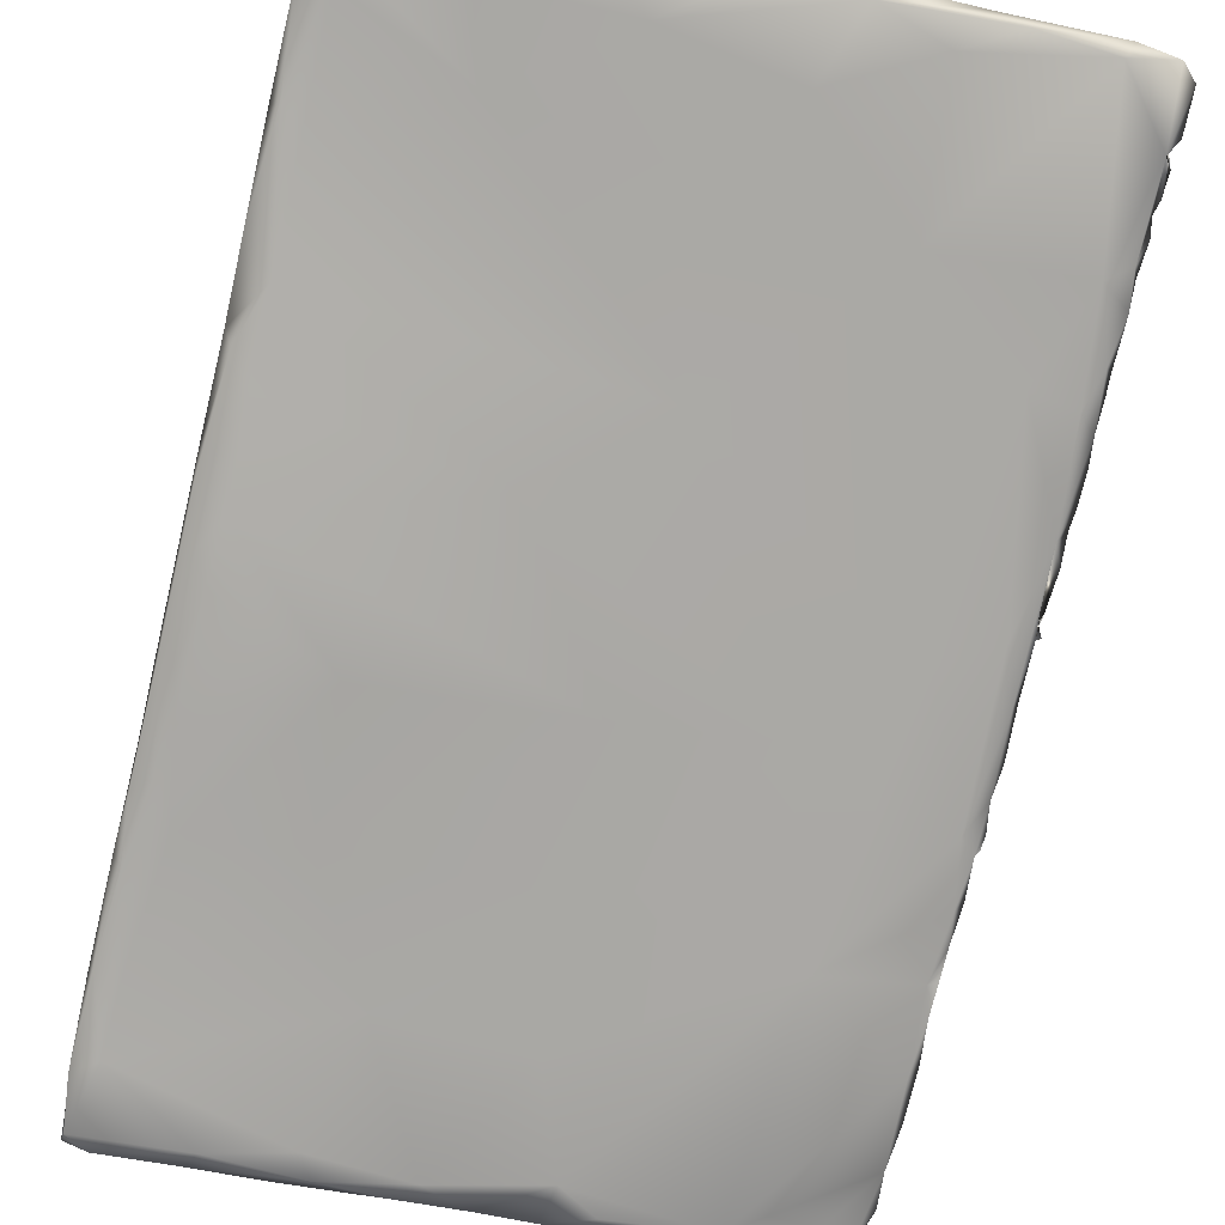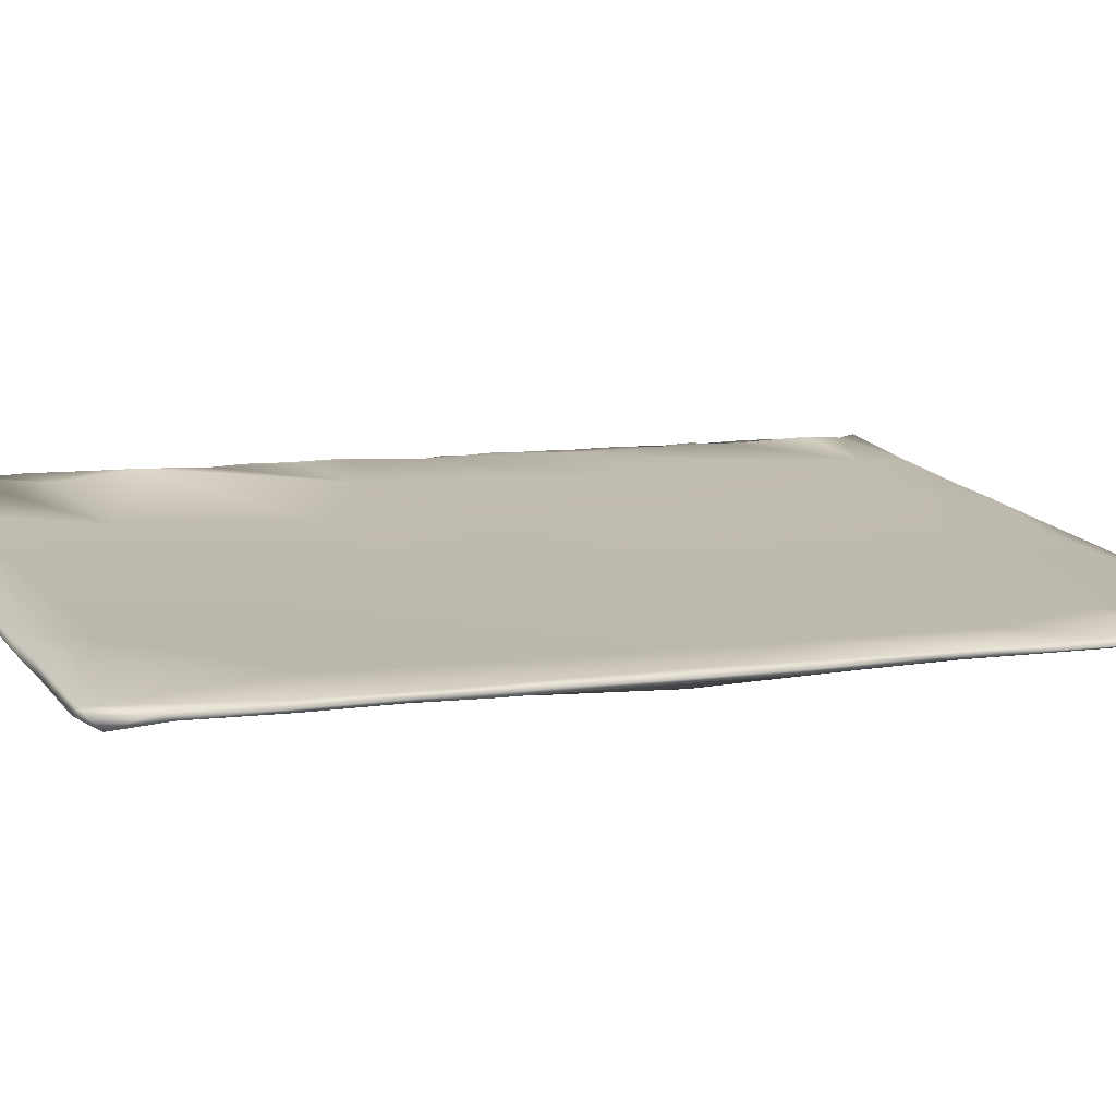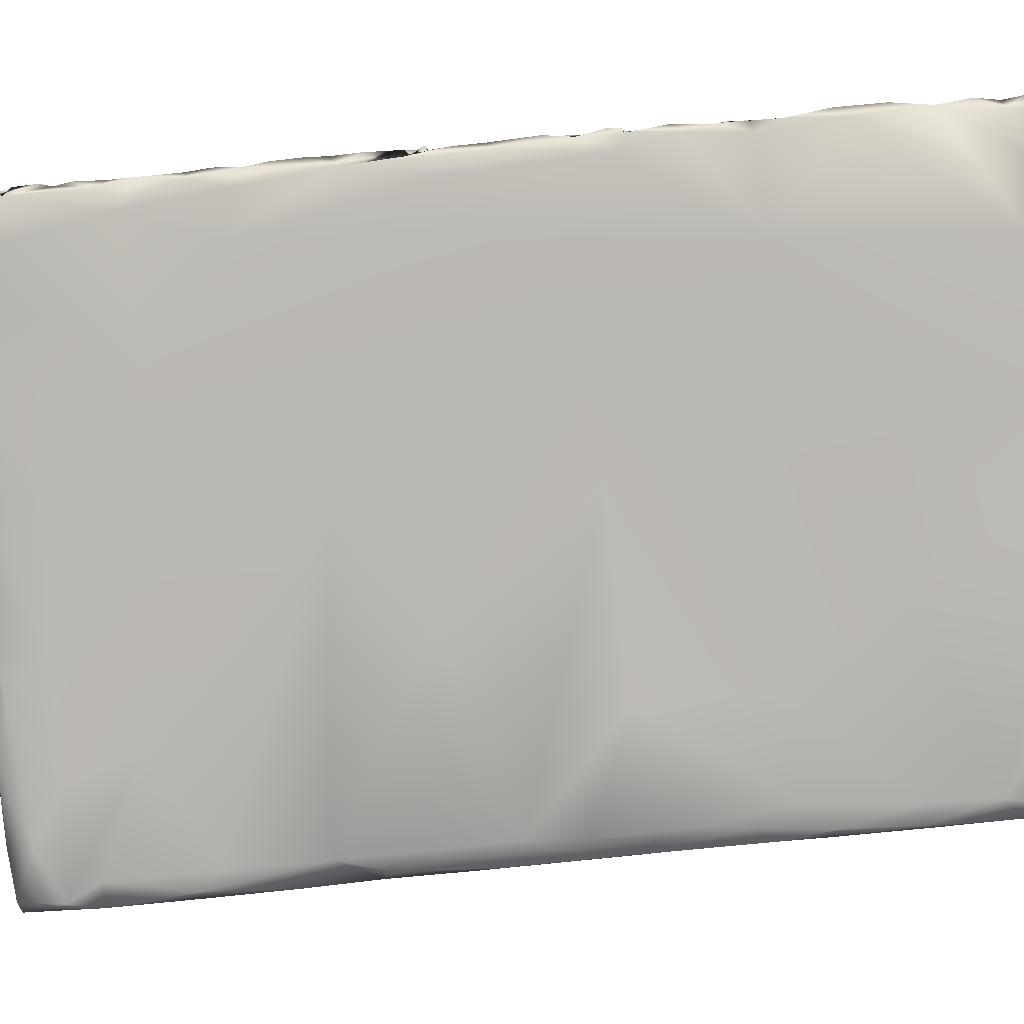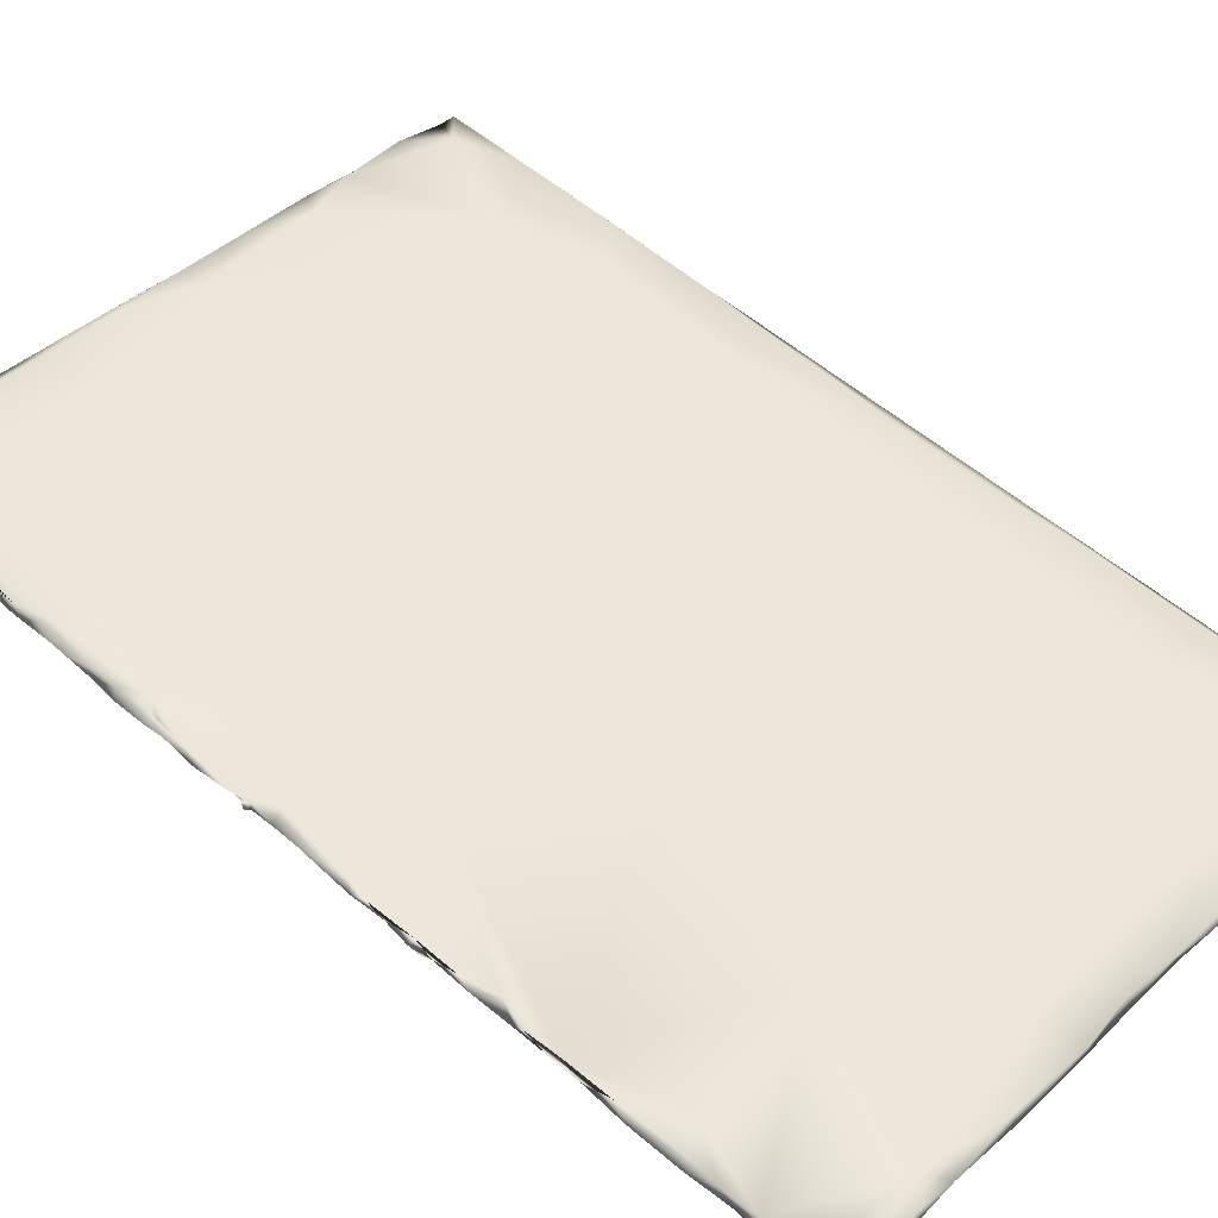
<metadata>
{"format":"obj","ext":"obj","renderer":"f3d","projection":"perspective","resolution":1024,"background":"white","views":[{"elev":-77.2,"azim":-13.9,"up":"+Y"},{"elev":7.5,"azim":-116.4,"up":"+Y"},{"elev":-74.3,"azim":95.2,"up":"+Y"},{"elev":54.2,"azim":132.3,"up":"+Y"}]}
</metadata>
<code>
v -0.005541 0.001756 0.02951
v -0.1495 -0.0236 0.023
v -0.06232 -0.0103 0.06769
v -0.09814 -0.01597 0.05545
v -0.05784 -0.007347 0.06986
v -0.08805 -0.01362 -0.1565
v -0.04847 -0.005196 0.05549
v -0.005578 -0.00072 0.05407
v -0.005149 0.001699 -0.001424
v -0.004199 0.000452 0.01549
v -0.08021 -0.01298 0.06822
v -0.01683 -0.001959 -0.1604
v -0.1524 -0.02254 -0.108
v -0.00407 0.001475 -0.09572
v -0.004013 5e-05 0.05198
v -0.0762 -0.01108 0.07015
v -0.007854 -0.001434 0.007417
v -0.02152 -0.004136 -0.04279
v -0.07404 -0.009607 -0.06347
v -0.1415 -0.01979 0.06857
v -0.1108 -0.01698 -0.1542
v -0.1499 -0.02346 0.04904
v -0.005432 -0.000594 0.03455
v -0.02433 -0.00169 -0.1596
v -0.1225 -0.02025 -0.0663
v -0.1517 -0.02338 -0.04879
v -0.1214 -0.01633 -0.1085
v -0.04358 -0.007601 -0.06119
v -0.05459 -0.008551 -0.1574
v -0.003333 0.000776 -0.05808
v -0.07641 -0.01274 -0.0641
v -0.004215 0.001728 -0.08129
v -0.09087 -0.0122 -0.04903
v -0.155 -0.02139 0.04682
v -0.08891 -0.01129 -0.1599
v -0.003916 0.001805 -0.06117
v -0.1409 -0.02152 0.06867
v -0.00466 0.00162 -0.01697
v -0.06578 -0.008089 0.06824
v -0.00437 0.001795 -0.1038
v -0.005999 0.001522 -0.0894
v -0.04976 -0.005746 -0.04528
v -0.09253 -0.01353 -0.1605
v -0.06521 -0.009336 -0.1606
v -0.003392 0.000853 -0.08479
v -0.1552 -0.02213 -0.01066
v -0.007686 -0.001698 -0.07263
v -0.1561 -0.02298 0.04943
v -0.1487 -0.02402 -0.07955
v -0.009229 -0.001983 -0.03563
v -0.004273 0.001651 -0.07173
v -0.1486 -0.02438 -0.01985
v -0.005705 0.001536 -0.06861
v -0.04158 -0.005688 0.07076
v -0.02866 -0.00215 -0.1557
v -0.004809 0.001693 -0.1434
v -0.1399 -0.01861 -0.1193
v -0.1064 -0.01412 -0.1196
v -0.1547 -0.02182 -0.06319
v -0.003256 0.000227 -0.07434
v -0.07741 -0.009697 -0.1591
v -0.02245 -0.001257 -0.06256
v -0.004269 -0.000494 -0.03408
v -0.151 -0.02339 -0.06983
v -0.01163 0.000569 -0.1248
v -0.09356 -0.01254 -0.0325
v -0.01003 0.000515 -0.1598
v -0.06629 -0.007995 -0.1483
v -0.04501 -0.00496 -0.03068
v -0.1539 -0.02425 0.05717
v -0.003843 0.001187 0.01068
v -0.003508 0.000138 -0.001703
v -0.1036 -0.01577 0.06915
v -0.153 -0.02301 0.06793
v -0.0038 0.000943 -0.0296
v -0.00767 0.001659 0.03328
v -0.09398 -0.01248 -0.06122
v -0.1511 -0.02391 -0.03064
v -0.1283 -0.02071 0.05507
v -0.05143 -0.006116 -0.08138
v -0.06552 -0.01086 -0.09717
v -0.06839 -0.01138 0.05098
v -0.00717 -0.000302 0.07051
v -0.03466 -0.00542 0.06951
v -0.1416 -0.02269 0.06266
v -0.1009 -0.01672 -0.0273
v -0.154 -0.02259 -0.09382
v -0.06085 -0.008898 0.07055
v -0.02627 -0.001468 0.05684
v -0.0466 -0.007972 0.06265
v -0.1261 -0.01727 0.06771
v -0.008257 0.001353 -0.005726
v -0.003067 0.000734 -0.1179
v -0.006339 -0.001407 -0.1014
v -0.149 -0.0241 -0.00074
v -0.1543 -0.02143 -0.1285
v -0.007506 0.001825 0.06358
v -0.1526 -0.02043 -0.1607
v -0.08268 -0.01062 0.04283
v -0.02676 -0.001798 -0.005262
v -0.003943 0.001237 0.04652
v -0.1544 -0.02149 -0.08453
v -0.004851 0.001986 0.0396
v -0.08171 -0.01086 0.06899
v -0.1533 -0.02061 -0.1018
v -0.004076 -0.000459 -0.09353
v -0.01838 -0.003325 0.009536
v -0.003147 0.000275 -0.03379
v -0.1526 -0.02087 -0.0522
v -0.003922 0.00099 -0.03963
v -0.1132 -0.01526 0.06435
v -0.004956 -0.000851 -0.04735
v -0.005465 0.001585 -0.006602
v -0.004116 -0.000158 0.00395
v -0.1075 -0.01614 -0.1595
v -0.02808 -0.004947 -0.1034
v -0.004601 0.001507 -0.1357
v -0.007129 0.001605 0.01691
v -0.03133 -0.005464 -0.1561
v -0.1486 -0.02249 -0.1434
v -0.1526 -0.0207 -0.07909
v -0.0467 -0.005052 -0.1593
v -0.004207 -0.00013 0.02215
v -0.0892 -0.01451 0.03344
v -0.1414 -0.01916 -0.07814
v -0.09019 -0.01363 0.06952
v -0.1533 -0.02233 -0.1268
v -0.1132 -0.01529 0.000872
v -0.1144 -0.01554 -0.07331
v -0.1428 -0.01954 -0.02612
v -0.01618 -0.002766 -0.1565
v -0.1558 -0.0224 0.0672
v -0.004135 -0.000366 -0.06493
v -0.1529 -0.02031 -0.1261
v -0.02828 -0.001879 0.06814
v -0.1544 -0.02158 -0.1054
v -0.004163 -0.000554 -0.07562
v -0.1148 -0.01489 -0.1483
v -0.004919 -0.0012 -0.1197
v -0.1245 -0.01641 -0.1342
v -0.1087 -0.01387 -0.1604
v -0.1047 -0.01638 -0.1258
v -0.07792 -0.0113 -0.1604
v -0.06335 -0.01004 -0.1521
v -0.1549 -0.02137 0.02732
v -0.004499 0.001786 -0.1142
v -0.005742 0.001898 0.04982
v -0.1533 -0.02322 -0.01327
v -0.05957 -0.007139 0.005045
v -0.004195 -9.6e-05 0.0264
v -0.08642 -0.01154 -0.07094
v -0.004126 -0.000521 -0.1077
v -0.115 -0.0159 -0.1615
v -0.005455 0.001695 0.01871
v -0.0549 -0.006653 -0.06048
v -0.04572 -0.006076 -0.1606
v -0.1503 -0.02315 -0.09016
v -0.004746 0.000921 0.04363
v -0.07017 -0.008882 -0.05451
v -0.07269 -0.01167 -0.1276
v -0.005172 0.002286 0.06853
v -0.1534 -0.02053 -0.1499
v -0.007366 0.00141 -0.03883
v -0.006608 -0.00053 -0.1598
v -0.1541 -0.02288 -0.06289
v -0.004863 -0.000809 -0.03069
v -0.1303 -0.01824 -0.1614
v -0.1285 -0.01924 -0.1578
v -0.1538 -0.02183 -0.1472
v -0.005431 -0.000684 0.01623
v -0.004981 0.001671 -0.05579
v -0.003402 0.000154 -0.02071
v -0.004277 0.001694 -0.02386
v -0.08687 -0.01146 -0.01263
v -0.1481 -0.02246 -0.1265
v -0.138 -0.01878 0.03667
v -0.1454 -0.02293 -0.1002
v -0.06599 -0.008389 -0.04686
v -0.1226 -0.01941 0.0377
v -0.003852 0.001008 -0.04624
v -0.004035 0.000609 0.03961
v -0.1522 -0.02292 -0.1582
v -0.004765 0.001913 -0.1285
v -0.154 -0.02339 0.02843
v -0.003733 0.000559 0.06711
v -0.004802 0.001549 -0.1525
v -0.1536 -0.02113 -0.02878
v -0.004233 -0.000965 -0.1387
v -0.1555 -0.02271 0.006346
v -0.004741 0.001646 -0.01031
v -0.1212 -0.01916 -0.09726
v -0.003593 -9.5e-05 -0.1467
v -0.004142 0.000762 -0.1572
v -0.04315 -0.004674 -0.122
v -0.004375 0.001652 -0.03452
v -0.1448 -0.01973 0.01311
v -0.01047 -0.001814 0.03078
v -0.005063 -0.00091 -0.08674
v -0.155 -0.02213 -0.03139
v -0.03133 -0.003411 -0.1601
v -0.06695 -0.00848 -0.02992
v -0.004075 -0.000434 -0.1006
v -0.1486 -0.02505 -0.05462
v -0.1237 -0.01585 -0.1604
v -0.1005 -0.01346 -0.1613
v -0.003599 0.000204 0.05755
v -0.005165 0.00214 0.05561
v -0.06574 -0.007938 -0.1603
v -0.08648 -0.01148 -0.05725
v -0.1559 -0.02271 0.02712
v -0.00622 -0.001243 -0.1531
v -0.09701 -0.0132 0.06891
v -0.1101 -0.01789 0.065
v -0.08624 -0.01119 0.06288
v -0.003073 0.000757 -0.1294
v -0.08672 -0.01146 -0.09948
v -0.02291 -0.001267 -0.03221
v -0.004961 0.001766 0.005552
v -0.0754 -0.0124 -0.006694
v -0.02098 -0.000693 0.02372
v -0.1478 -0.02494 -0.04133
v -0.1545 -0.02302 -0.03761
v -0.003398 0.000726 -0.009271
v -0.0175 -0.002978 0.06841
v -0.01598 -0.00117 0.07158
v -0.004427 0.000984 0.03204
v -0.1038 -0.01401 -0.05398
v -0.04772 -0.005185 0.06821
v -0.0037 0.000971 -0.01395
v -0.1546 -0.02128 0.000956
v -0.04382 -0.007362 0.02856
v -0.1119 -0.01527 -0.04295
v -0.003066 0.000453 -0.07139
v -0.005621 -0.000962 -0.01584
v -0.1473 -0.02098 -0.1615
v -0.1497 -0.02037 0.06161
v -0.004903 0.001929 0.02498
v -0.1491 -0.01926 -0.161
v -0.1212 -0.019 0.06848
v -0.1167 -0.01655 0.06914
f 206 97 185
f 147 101 158
f 158 103 181
f 207 15 8
f 15 207 147
f 51 133 233
f 166 113 38
f 207 206 8
f 114 218 71
f 117 183 215
f 8 15 147
f 97 207 8
f 1 226 150
f 123 237 154
f 158 181 103
f 72 223 113
f 113 223 190
f 103 181 226
f 229 190 223
f 10 71 218
f 103 226 1
f 103 147 158
f 147 103 1
f 56 188 192
f 9 72 113
f 237 150 123
f 237 123 154
f 154 123 10
f 218 154 10
f 183 93 215
f 173 172 75
f 75 166 173
f 166 108 195
f 63 195 108
f 190 229 38
f 63 110 195
f 147 15 101
f 75 195 166
f 173 38 172
f 113 190 38
f 97 161 185
f 38 229 172
f 36 30 133
f 30 171 180
f 173 166 38
f 218 114 9
f 133 36 51
f 51 233 137
f 32 137 51
f 171 36 133
f 137 45 32
f 171 133 51
f 40 202 152
f 9 114 72
f 152 93 146
f 137 171 51
f 45 41 32
f 41 45 106
f 41 106 14
f 152 40 146
f 93 183 146
f 150 1 237
f 106 14 202
f 14 40 202
f 202 40 152
f 41 137 32
f 237 1 150
f 30 36 171
f 117 188 56
f 186 56 192
f 206 207 97
f 37 91 20
f 91 37 240
f 239 240 37
f 239 73 240
f 73 212 240
f 212 73 126
f 126 104 212
f 16 104 126
f 126 11 16
f 139 94 116
f 94 139 152
f 152 202 94
f 231 107 197
f 198 116 94
f 106 94 202
f 198 94 106
f 198 47 116
f 16 5 104
f 88 5 16
f 16 11 88
f 88 11 3
f 54 5 88
f 88 3 54
f 54 3 84
f 198 137 47
f 137 133 47
f 90 231 224
f 47 50 18
f 47 112 50
f 133 112 47
f 162 238 98
f 236 34 132
f 132 74 236
f 236 74 20
f 84 225 54
f 225 84 224
f 78 222 26
f 180 110 112
f 234 112 63
f 63 112 110
f 166 63 108
f 166 172 234
f 172 166 75
f 222 78 148
f 52 148 78
f 148 52 95
f 172 229 234
f 95 52 86
f 223 234 229
f 95 2 184
f 234 223 72
f 114 234 72
f 17 234 114
f 114 170 17
f 170 114 71
f 10 170 71
f 2 22 184
f 197 107 17
f 170 197 17
f 10 123 170
f 123 150 170
f 197 170 150
f 23 197 150
f 150 226 23
f 23 226 181
f 85 70 79
f 8 197 23
f 224 231 197
f 85 74 70
f 52 78 221
f 224 197 8
f 74 132 70
f 37 74 85
f 52 221 86
f 158 23 181
f 23 158 8
f 8 158 101
f 221 203 25
f 15 8 101
f 185 8 206
f 83 224 8
f 225 224 83
f 83 8 185
f 235 182 98
f 169 182 120
f 175 127 120
f 127 175 13
f 13 175 177
f 13 177 157
f 13 157 87
f 219 95 86
f 2 95 219
f 157 165 87
f 49 157 177
f 64 165 157
f 157 49 64
f 26 165 64
f 203 26 64
f 182 235 168
f 168 235 167
f 168 167 115
f 115 167 153
f 2 219 179
f 168 115 21
f 168 120 182
f 120 168 21
f 115 153 205
f 115 6 21
f 115 43 6
f 6 43 143
f 179 219 124
f 142 21 6
f 142 6 160
f 160 6 144
f 142 175 120
f 120 21 142
f 28 219 86
f 240 111 91
f 191 177 175
f 142 191 175
f 28 18 219
f 144 143 44
f 61 44 143
f 29 144 44
f 29 44 156
f 144 6 143
f 219 231 124
f 156 119 29
f 231 219 18
f 200 119 156
f 119 200 12
f 12 131 119
f 144 29 119
f 116 144 119
f 18 107 231
f 119 131 188
f 139 119 188
f 116 160 144
f 67 164 12
f 22 2 179
f 70 22 179
f 54 135 228
f 228 5 54
f 225 135 54
f 225 161 135
f 188 117 215
f 215 139 188
f 4 179 124
f 139 215 93
f 119 139 116
f 93 152 139
f 79 70 179
f 14 106 202
f 79 213 85
f 45 198 106
f 37 85 239
f 239 85 213
f 79 179 4
f 213 79 4
f 25 177 191
f 198 45 137
f 137 60 233
f 233 133 137
f 239 213 73
f 124 82 4
f 112 133 30
f 30 180 112
f 4 11 213
f 11 4 3
f 191 142 81
f 126 73 213
f 126 213 11
f 81 142 160
f 161 225 83
f 83 185 161
f 199 222 148
f 148 46 199
f 231 82 124
f 25 191 31
f 235 98 238
f 98 182 162
f 235 238 167
f 182 169 162
f 148 95 46
f 162 169 96
f 189 46 95
f 230 46 189
f 191 81 31
f 96 169 127
f 127 169 120
f 95 184 189
f 184 210 189
f 210 34 145
f 34 210 48
f 210 184 48
f 48 184 22
f 13 136 127
f 22 70 48
f 132 34 48
f 70 132 48
f 37 20 74
f 136 13 87
f 87 102 136
f 102 87 165
f 165 59 102
f 59 165 222
f 59 222 199
f 26 222 165
f 221 25 31
f 3 4 82
f 90 82 231
f 86 221 31
f 3 82 90
f 90 84 3
f 81 160 116
f 84 90 224
f 112 234 50
f 234 63 166
f 28 81 116
f 107 18 50
f 107 50 234
f 234 17 107
f 81 28 31
f 203 64 49
f 49 177 25
f 203 49 25
f 221 26 203
f 221 78 26
f 31 28 86
f 116 18 28
f 116 47 18
f 12 164 131
f 131 164 211
f 211 164 193
f 188 131 211
f 211 193 186
f 211 186 192
f 192 188 211
f 217 163 62
f 163 180 171
f 130 187 230
f 156 122 200
f 55 200 122
f 130 230 196
f 55 24 200
f 24 12 200
f 12 24 67
f 55 67 24
f 68 55 122
f 55 68 194
f 145 196 230
f 196 145 176
f 55 194 56
f 145 34 176
f 236 176 34
f 134 238 162
f 216 194 68
f 238 134 57
f 99 149 128
f 217 62 69
f 56 194 65
f 100 217 69
f 149 100 69
f 125 27 57
f 129 27 125
f 216 27 129
f 183 117 65
f 146 183 65
f 40 146 65
f 220 100 149
f 220 92 100
f 41 14 40
f 151 216 129
f 176 128 196
f 62 41 40
f 45 41 32
f 53 32 41
f 53 41 62
f 51 32 53
f 171 53 62
f 53 36 51
f 163 171 62
f 171 36 53
f 125 130 129
f 232 227 129
f 129 130 232
f 99 128 176
f 77 129 227
f 77 151 129
f 115 205 43
f 19 151 77
f 209 77 227
f 91 176 236
f 227 232 33
f 91 236 20
f 33 209 227
f 33 159 209
f 209 19 77
f 91 111 176
f 176 111 99
f 178 159 33
f 214 99 111
f 80 194 216
f 212 111 240
f 212 214 111
f 104 214 212
f 39 214 104
f 151 80 216
f 40 65 194
f 80 40 194
f 62 40 80
f 220 149 99
f 19 80 151
f 7 220 99
f 80 19 155
f 19 209 159
f 155 19 159
f 89 220 7
f 89 76 220
f 178 155 159
f 42 155 178
f 7 99 214
f 39 7 214
f 155 62 80
f 228 7 39
f 228 89 7
f 39 104 5
f 5 228 39
f 62 155 42
f 69 62 42
f 186 67 55
f 67 193 164
f 193 67 186
f 186 55 56
f 135 97 89
f 89 228 135
f 110 180 163
f 195 110 163
f 75 195 163
f 117 56 65
f 100 163 217
f 173 75 163
f 163 100 92
f 92 173 163
f 173 92 38
f 229 38 92
f 190 229 92
f 113 190 92
f 113 223 190
f 92 218 9
f 9 113 92
f 220 118 92
f 92 118 218
f 71 218 118
f 118 10 71
f 10 118 154
f 76 118 220
f 237 118 76
f 154 118 237
f 237 76 1
f 76 226 1
f 103 181 76
f 181 226 76
f 158 103 76
f 89 207 76
f 207 158 76
f 101 158 207
f 147 101 207
f 187 109 199
f 109 187 130
f 97 207 89
f 161 97 135
f 199 46 187
f 187 46 230
f 96 134 162
f 210 230 189
f 210 145 230
f 134 96 136
f 127 136 96
f 105 134 136
f 134 105 57
f 125 57 105
f 102 105 136
f 121 105 102
f 121 125 105
f 128 232 130
f 102 59 121
f 128 66 232
f 59 109 121
f 125 121 109
f 199 109 59
f 125 109 130
f 167 238 204
f 138 204 238
f 66 33 232
f 204 153 167
f 204 141 153
f 205 153 141
f 138 141 204
f 33 66 178
f 140 138 238
f 66 201 178
f 174 66 128
f 35 141 138
f 205 141 35
f 43 205 35
f 43 35 143
f 174 201 66
f 143 35 61
f 35 138 68
f 128 130 196
f 68 61 35
f 140 238 57
f 140 57 58
f 27 58 57
f 58 138 140
f 58 68 138
f 42 178 201
f 216 58 27
f 216 68 58
f 69 42 201
f 68 208 61
f 208 44 61
f 208 156 44
f 156 208 122
f 68 122 208
f 149 201 174
f 69 201 149
f 149 174 128

</code>
